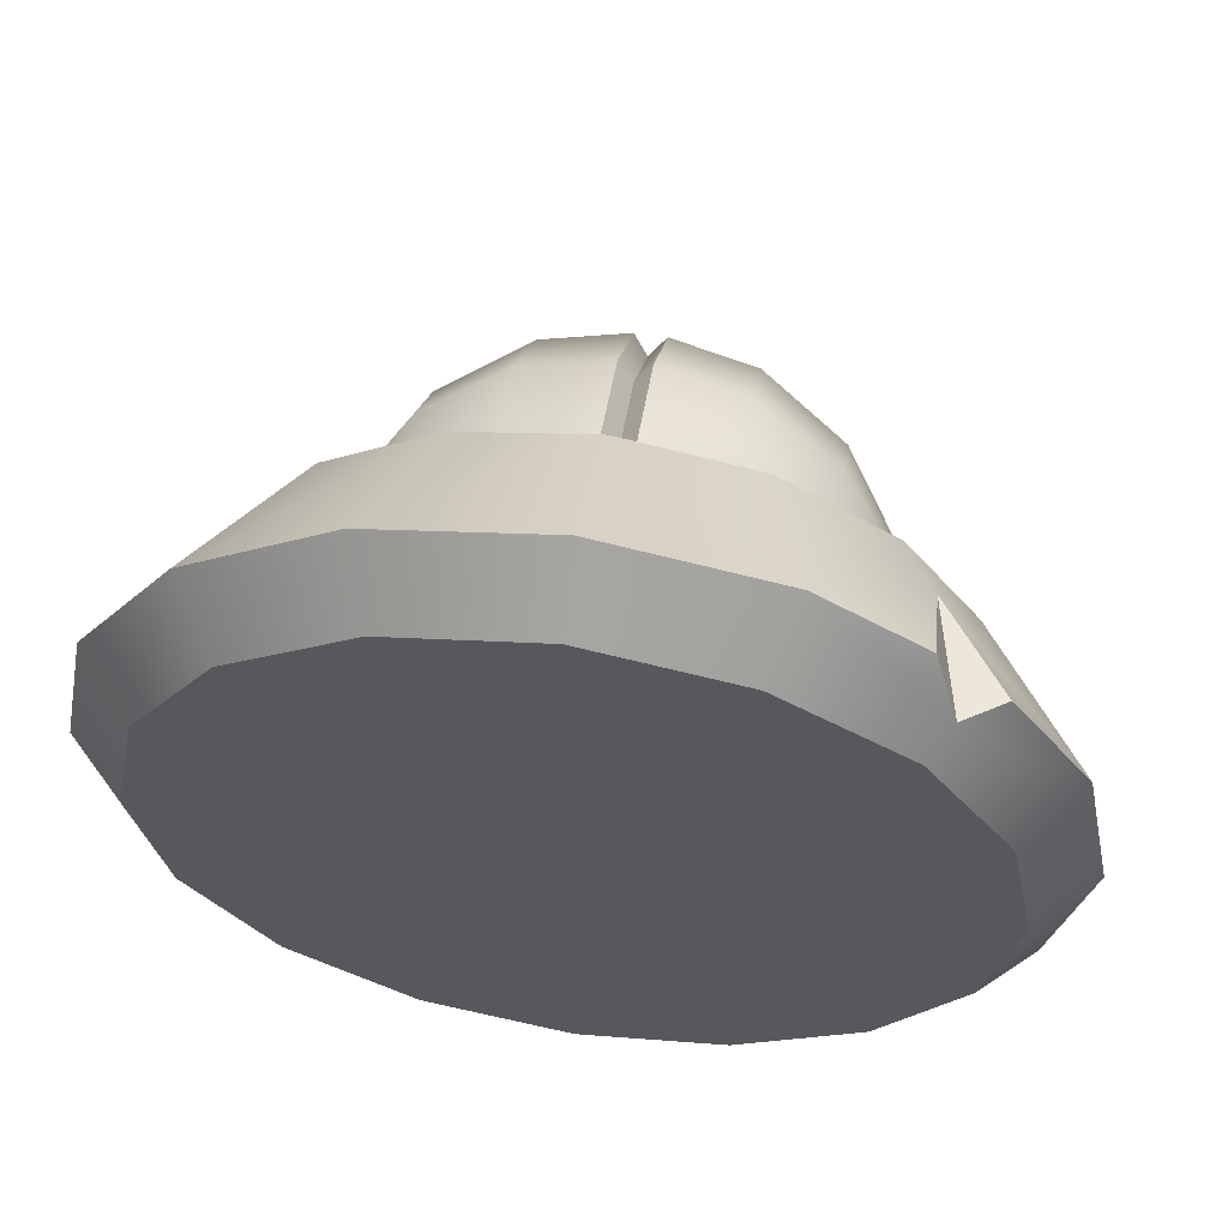
<metadata>
{"format":"obj","ext":"obj","renderer":"f3d","projection":"perspective","resolution":1024,"background":"white","views":[{"elev":60.7,"azim":8.8,"up":"+Z"}]}
</metadata>
<code>
g mesh_hydroturret_base
v 0.2993 0.06361 0.379
v 0.297 0.1671 0.297
v 0.3245 0.03152 0.3245
v 0.297 0.1671 0.297
v 0.3683 0.06361 0.3152
v 0.3245 0.03152 0.3245
v 0.1669 0.2362 -0.3284
v 0.1263 0.2567 -0.3048
v 0.1608 0.1671 -0.3881
v 0.1142 0.2362 -0.3502
v 0.1608 0.1671 -0.3881
v 0.1263 0.2567 -0.3048
v -1.941e-16 0.1131 0.2186
v -0.0167 0.1131 0.2431
v -0.0167 0.2567 0.2837
v -2.334e-16 0.2567 0.2628
v -0.0167 0.3986 0.2457
v -2.022e-16 0.3881 0.2276
v -0.0167 0.5024 0.1418
v -1.167e-16 0.4843 0.1314
v -0.0167 0.5404 2.045e-18
v -0 0.5195 0
v -0.0167 0.5024 -0.1418
v 1.167e-16 0.4843 -0.1314
v -0.0167 0.3986 -0.2457
v 2.022e-16 0.3881 -0.2276
v -0.0167 0.2567 -0.2837
v 2.334e-16 0.2567 -0.2628
v -0.0167 0.1131 -0.2431
v 1.941e-16 0.1131 -0.2186
v -0.2519 0.2119 -0.07765
v -0.2519 0.2567 -0.08966
v -0.2519 0.3015 -0.07765
v -0.2519 0.1791 -0.04483
v -0.2519 0.3344 -0.04483
v -0.2519 0.167 3.085e-17
v -0.2519 0.3464 3.085e-17
v -0.2519 0.3344 0.04483
v -0.2519 0.1791 0.04483
v -0.2519 0.3015 0.07765
v -0.2519 0.2119 0.07765
v -0.2519 0.2567 0.08966
v -0.2652 0.1616 -0.05492
v -0.2519 0.167 3.085e-17
v -0.2652 0.1469 3.247e-17
v -0.2519 0.1791 -0.04483
v -0.2652 0.2018 -0.09512
v -0.2519 0.2119 -0.07765
v -0.2652 0.2567 -0.1098
v -0.2519 0.2567 -0.08966
v -0.2652 0.3116 -0.09512
v -0.2519 0.3015 -0.07765
v -0.2652 0.3518 -0.05492
v -0.2519 0.3344 -0.04483
v -0.2652 0.3665 3.247e-17
v -0.2519 0.3464 3.085e-17
v -0.2652 0.3518 0.05492
v -0.2519 0.3344 0.04483
v -0.2652 0.3116 0.09512
v -0.2519 0.3015 0.07765
v -0.2652 0.2567 0.1098
v -0.2519 0.2567 0.08966
v -0.2652 0.2018 0.09512
v -0.2519 0.2119 0.07765
v -0.2652 0.1616 0.05492
v -0.2519 0.1791 0.04483
v -0.2652 0.1469 3.247e-17
v -0.2519 0.167 3.085e-17
v -0.0167 0.2567 -0.2837
v -0.1098 0.1131 -0.2178
v -0.0167 0.1131 -0.2431
v -0.1098 0.2567 -0.2652
v -0.0167 0.3986 -0.2457
v -0.2029 0.1552 -0.1758
v -0.2029 0.1131 -0.1328
v -0.1098 0.3893 -0.2296
v -0.0167 0.5024 -0.1418
v -0.2029 0.2567 -0.2029
v -0.2652 0.1616 -0.05492
v -0.2271 0.1131 -0.08341
v -0.2652 0.1469 3.247e-17
v -0.242 0.1131 2.964e-17
v -0.2652 0.2018 -0.09512
v -0.2652 0.2567 -0.1098
v -0.2029 0.3582 -0.1758
v -0.2652 0.3116 -0.09512
v -0.1098 0.4863 -0.1326
v -0.0167 0.5404 2.045e-18
v -0.2029 0.4325 -0.1015
v -0.2652 0.3518 -0.05492
v -0.1098 0.5219 1.345e-17
v -0.0167 0.5024 0.1418
v -0.2029 0.4597 2.485e-17
v -0.2652 0.3665 3.247e-17
v -0.1098 0.4863 0.1326
v -0.0167 0.3986 0.2457
v -0.2029 0.4325 0.1015
v -0.2652 0.3518 0.05492
v -0.1098 0.3893 0.2296
v -0.0167 0.2567 0.2837
v -0.2029 0.3582 0.1758
v -0.2652 0.3116 0.09512
v -0.1098 0.2567 0.2652
v -0.0167 0.1131 0.2431
v -0.1098 0.1131 0.2178
v -0.2029 0.2567 0.2029
v -0.2652 0.2567 0.1098
v -0.2029 0.1552 0.1758
v -0.2029 0.1131 0.1328
v -0.2652 0.2018 0.09512
v -0.2271 0.1131 0.08341
v -0.2652 0.1616 0.05492
v -0.242 0.1131 2.964e-17
v -0.2652 0.1469 3.247e-17
v 1.941e-16 0.1131 -0.2186
v 0.0167 0.1131 -0.2431
v 0.0167 0.2567 -0.2837
v 2.334e-16 0.2567 -0.2628
v 0.0167 0.3986 -0.2457
v 2.022e-16 0.3881 -0.2276
v 0.0167 0.5024 -0.1418
v 1.167e-16 0.4843 -0.1314
v 0.0167 0.5404 0
v -0 0.5195 0
v 0.0167 0.5024 0.1418
v -1.167e-16 0.4843 0.1314
v 0.0167 0.3986 0.2457
v -2.022e-16 0.3881 0.2276
v 0.0167 0.2567 0.2837
v -2.334e-16 0.2567 0.2628
v 0.0167 0.1131 0.2431
v -1.941e-16 0.1131 0.2186
v 0.2519 0.2119 0.07765
v 0.2519 0.2567 0.08966
v 0.2519 0.3015 0.07765
v 0.2519 0.1791 0.04483
v 0.2519 0.3344 0.04483
v 0.2519 0.167 0
v 0.2519 0.3464 0
v 0.2519 0.3344 -0.04483
v 0.2519 0.1791 -0.04483
v 0.2519 0.3015 -0.07765
v 0.2519 0.2119 -0.07765
v 0.2519 0.2567 -0.08966
v 0.2652 0.1616 0.05492
v 0.2519 0.167 0
v 0.2652 0.1469 0
v 0.2519 0.1791 0.04483
v 0.2652 0.2018 0.09512
v 0.2519 0.2119 0.07765
v 0.2652 0.2567 0.1098
v 0.2519 0.2567 0.08966
v 0.2652 0.3116 0.09512
v 0.2519 0.3015 0.07765
v 0.2652 0.3518 0.05492
v 0.2519 0.3344 0.04483
v 0.2652 0.3665 0
v 0.2519 0.3464 0
v 0.2652 0.3518 -0.05492
v 0.2519 0.3344 -0.04483
v 0.2652 0.3116 -0.09512
v 0.2519 0.3015 -0.07765
v 0.2652 0.2567 -0.1098
v 0.2519 0.2567 -0.08966
v 0.2652 0.2018 -0.09512
v 0.2519 0.2119 -0.07765
v 0.2652 0.1616 -0.05492
v 0.2519 0.1791 -0.04483
v 0.2652 0.1469 0
v 0.2519 0.167 0
v 0.0167 0.2567 0.2837
v 0.1098 0.1131 0.2178
v 0.0167 0.1131 0.2431
v 0.1098 0.2567 0.2652
v 0.0167 0.3986 0.2457
v 0.2029 0.1552 0.1758
v 0.2029 0.1131 0.1328
v 0.1098 0.3893 0.2296
v 0.0167 0.5024 0.1418
v 0.2029 0.2567 0.2029
v 0.2652 0.1616 0.05492
v 0.2271 0.1131 0.08341
v 0.2652 0.1469 0
v 0.242 0.1131 0
v 0.2652 0.2018 0.09512
v 0.2652 0.2567 0.1098
v 0.2029 0.3582 0.1758
v 0.2652 0.3116 0.09512
v 0.1098 0.4863 0.1326
v 0.0167 0.5404 0
v 0.2029 0.4325 0.1015
v 0.2652 0.3518 0.05492
v 0.1098 0.5219 0
v 0.0167 0.5024 -0.1418
v 0.2029 0.4597 0
v 0.2652 0.3665 0
v 0.1098 0.4863 -0.1326
v 0.0167 0.3986 -0.2457
v 0.2029 0.4325 -0.1015
v 0.2652 0.3518 -0.05492
v 0.1098 0.3893 -0.2296
v 0.0167 0.2567 -0.2837
v 0.2029 0.3582 -0.1758
v 0.2652 0.3116 -0.09512
v 0.1098 0.2567 -0.2652
v 0.0167 0.1131 -0.2431
v 0.1098 0.1131 -0.2178
v 0.2029 0.2567 -0.2029
v 0.2652 0.2567 -0.1098
v 0.2029 0.1552 -0.1758
v 0.2029 0.1131 -0.1328
v 0.2652 0.2018 -0.09512
v 0.2271 0.1131 -0.08341
v 0.2652 0.1616 -0.05492
v 0.242 0.1131 0
v 0.2652 0.1469 0
v -0.1634 -0.0005624 0.3945
v -1.609e-07 0.06361 0.4908
v -1.145e-07 -0.0005624 0.427
v -0.1878 0.06361 0.4534
v -0.302 -0.0005624 0.302
v -0.3471 0.06361 0.3471
v -0.3945 -0.0005624 0.1634
v -0.4534 0.06361 0.1878
v -0.427 -0.0005624 -7.636e-08
v -0.4908 0.06361 2.649e-09
v -0.3945 -0.0005624 -0.1634
v -0.4534 0.06361 -0.1878
v -0.302 -0.0005624 -0.302
v -0.3471 0.06361 -0.3471
v -0.1634 -0.0005624 -0.3945
v -0.1878 0.06361 -0.4534
v 1.654e-07 -0.0005624 -0.427
v 1.609e-07 0.06361 -0.4908
v -0.1263 0.2567 0.3048
v -1.053e-07 0.2567 0.3299
v -1.267e-07 0.2362 0.3729
v -0.1427 0.2362 0.3445
v -0.2333 0.2567 0.2333
v -0.2637 0.2362 0.2637
v -0.3048 0.2567 0.1263
v -0.3445 0.2362 0.1427
v -0.3299 0.2567 8.778e-09
v -0.3729 0.2362 1.872e-10
v -0.3048 0.2567 -0.1263
v -0.3445 0.2362 -0.1427
v -0.2637 0.2362 -0.2637
v -0.2333 0.2567 -0.2333
v -0.1263 0.2567 -0.3048
v -0.1427 0.2362 -0.3445
v 1.053e-07 0.2567 -0.3299
v 1.267e-07 0.2362 -0.3729
v -1.267e-07 0.2362 0.3729
v -1.609e-07 0.06361 0.4908
v -0.1878 0.06361 0.4534
v -0.1427 0.2362 0.3445
v -0.3471 0.06361 0.3471
v -0.2637 0.2362 0.2637
v -0.4534 0.06361 0.1878
v -0.3445 0.2362 0.1427
v -0.4185 0.1298 0.136
v -0.431 0.1099 0.1413
v -0.4159 0.1396 0.1158
v -0.4416 0.1007 0.1202
v -0.3729 0.2362 1.872e-10
v -0.4402 0.1377 1.593e-09
v -0.4159 0.1396 -0.1158
v -0.4908 0.06361 2.649e-09
v -0.4661 0.09978 4.71e-16
v -0.4416 0.1007 -0.1202
v -0.3445 0.2362 -0.1427
v -0.4534 0.06361 -0.1878
v -0.431 0.1099 -0.1413
v -0.4185 0.1298 -0.136
v -0.3471 0.06361 -0.3471
v -0.2637 0.2362 -0.2637
v -0.1878 0.06361 -0.4534
v -0.1427 0.2362 -0.3445
v 1.609e-07 0.06361 -0.4908
v 1.267e-07 0.2362 -0.3729
v -0.4661 0.09978 4.71e-16
v -0.4492 0.09261 4.54e-16
v -0.4228 0.09267 0.1164
v -0.4416 0.1007 0.1202
v -0.4127 0.09981 0.1365
v -0.431 0.1099 0.1413
v -1.029e-07 0.2567 0.2954
v -1.053e-07 0.2567 0.3299
v -0.1263 0.2567 0.3048
v -0.113 0.2567 0.2729
v -0.2333 0.2567 0.2333
v -0.2089 0.2567 0.2089
v -0.3048 0.2567 0.1263
v -0.2729 0.2567 0.113
v -0.3299 0.2567 8.778e-09
v -0.2954 0.2567 -2.93e-08
v -0.3048 0.2567 -0.1263
v -0.2729 0.2567 -0.113
v -0.2333 0.2567 -0.2333
v -0.2089 0.2567 -0.2089
v -0.1263 0.2567 -0.3048
v -0.113 0.2567 -0.2729
v 1.053e-07 0.2567 -0.3299
v 1.029e-07 0.2567 -0.2954
v -0.4127 0.09981 0.1365
v -0.4027 0.1161 0.1315
v -0.4185 0.1298 0.136
v -0.431 0.1099 0.1413
v -0.113 0.2567 0.2729
v -7.13e-08 0.1131 0.255
v -1.029e-07 0.2567 0.2954
v -0.09759 0.1131 0.2356
v -0.2089 0.2567 0.2089
v -0.1803 0.1131 0.1803
v -0.2729 0.2567 0.113
v -0.2356 0.1131 0.09759
v -0.2954 0.2567 -2.93e-08
v -0.255 0.1131 -5.73e-08
v -0.2729 0.2567 -0.113
v -0.2356 0.1131 -0.09759
v -0.2089 0.2567 -0.2089
v -0.1803 0.1131 -0.1803
v -0.113 0.2567 -0.2729
v -0.09759 0.1131 -0.2356
v 1.029e-07 0.2567 -0.2954
v 9.928e-08 0.1131 -0.255
v -0.4228 0.09267 0.1164
v -0.4027 0.1161 0.1315
v -0.4127 0.09981 0.1365
v -0.4019 0.1246 0.1121
v -0.4273 0.1239 4.319e-16
v -0.4492 0.09261 4.54e-16
v -0.4228 0.09267 -0.1164
v -0.4019 0.1246 -0.1121
v -0.4027 0.1161 -0.1315
v -0.4127 0.09981 -0.1365
v -0.4027 0.1161 0.1315
v -0.4159 0.1396 0.1158
v -0.4185 0.1298 0.136
v -0.4019 0.1246 0.1121
v -0.4402 0.1377 1.593e-09
v -0.4273 0.1239 4.319e-16
v -0.4661 0.09978 4.71e-16
v -0.4228 0.09267 -0.1164
v -0.4492 0.09261 4.54e-16
v -0.4416 0.1007 -0.1202
v -0.4127 0.09981 -0.1365
v -0.431 0.1099 -0.1413
v -0.4185 0.1298 -0.136
v -0.4027 0.1161 -0.1315
v -0.4127 0.09981 -0.1365
v -0.431 0.1099 -0.1413
v -0.4019 0.1246 -0.1121
v -0.4159 0.1396 -0.1158
v -0.4402 0.1377 1.593e-09
v -0.4273 0.1239 4.319e-16
v -0.4159 0.1396 -0.1158
v -0.4019 0.1246 -0.1121
v -0.4027 0.1161 -0.1315
v -0.4185 0.1298 -0.136
v 0.1608 0.1671 -0.3881
v 0.2637 0.2362 -0.2637
v 0.1669 0.2362 -0.3284
v 0.3471 0.06361 -0.3471
v 0.4534 0.06361 -0.1878
v 0.1878 0.06361 -0.4534
v 0.3445 0.2362 -0.1427
v 1.267e-07 0.2362 -0.3729
v 0.1142 0.2362 -0.3502
v 1.609e-07 0.06361 -0.4908
v 0.4185 0.1298 -0.136
v 0.431 0.1099 -0.1413
v 0.4159 0.1396 -0.1158
v 0.4416 0.1007 -0.1202
v 0.3729 0.2362 -1.872e-10
v 0.4402 0.1377 -1.593e-09
v 0.4159 0.1396 0.1158
v 0.4908 0.06361 -2.649e-09
v 0.4661 0.09978 0
v 0.4416 0.1007 0.1202
v 0.3445 0.2362 0.1427
v 0.4534 0.06361 0.1878
v 0.431 0.1099 0.1413
v 0.4185 0.1298 0.136
v 0.297 0.1671 0.297
v 0.3683 0.06361 0.3152
v 0.2637 0.2362 0.2637
v 0.1878 0.06361 0.4534
v 0.2993 0.06361 0.379
v 0.1427 0.2362 0.3445
v -1.609e-07 0.06361 0.4908
v -1.267e-07 0.2362 0.3729
v 0.2333 0.2567 -0.2333
v 0.1263 0.2567 -0.3048
v 0.1669 0.2362 -0.3284
v 0.2637 0.2362 -0.2637
v 0.3048 0.2567 -0.1263
v 0.3445 0.2362 -0.1427
v 0.3299 0.2567 -8.778e-09
v 0.3729 0.2362 -1.872e-10
v 0.3048 0.2567 0.1263
v 0.3445 0.2362 0.1427
v 0.2637 0.2362 0.2637
v 0.2333 0.2567 0.2333
v 0.1263 0.2567 0.3048
v 0.1427 0.2362 0.3445
v -1.053e-07 0.2567 0.3299
v -1.267e-07 0.2362 0.3729
v 0.1634 -0.0005624 -0.3945
v 1.609e-07 0.06361 -0.4908
v 1.654e-07 -0.0005624 -0.427
v 0.1878 0.06361 -0.4534
v 0.302 -0.0005624 -0.302
v 0.3471 0.06361 -0.3471
v 0.3945 -0.0005624 -0.1634
v 0.4534 0.06361 -0.1878
v 0.427 -0.0005624 -1.289e-09
v 0.4908 0.06361 -2.649e-09
v 0.3945 -0.0005624 0.1634
v 0.4534 0.06361 0.1878
v 0.302 -0.0005624 0.302
v 0.3245 0.03152 0.3245
v 0.3683 0.06361 0.3152
v 0.1634 -0.0005624 0.3945
v 0.1878 0.06361 0.4534
v 0.2993 0.06361 0.379
v -1.145e-07 -0.0005624 0.427
v -1.609e-07 0.06361 0.4908
v 0.1263 0.2567 -0.3048
v 1.053e-07 0.2567 -0.3299
v 1.267e-07 0.2362 -0.3729
v 0.1142 0.2362 -0.3502
v 0.4661 0.09978 0
v 0.4492 0.09261 0
v 0.4228 0.09267 -0.1164
v 0.4416 0.1007 -0.1202
v 0.4127 0.09981 -0.1365
v 0.431 0.1099 -0.1413
v 1.029e-07 0.2567 -0.2954
v 1.053e-07 0.2567 -0.3299
v 0.1263 0.2567 -0.3048
v 0.113 0.2567 -0.2729
v 0.2333 0.2567 -0.2333
v 0.2089 0.2567 -0.2089
v 0.3048 0.2567 -0.1263
v 0.2729 0.2567 -0.113
v 0.3299 0.2567 -8.778e-09
v 0.2954 0.2567 2.93e-08
v 0.3048 0.2567 0.1263
v 0.2729 0.2567 0.113
v 0.2333 0.2567 0.2333
v 0.2089 0.2567 0.2089
v 0.1263 0.2567 0.3048
v 0.113 0.2567 0.2729
v -1.053e-07 0.2567 0.3299
v -1.029e-07 0.2567 0.2954
v 0.4127 0.09981 -0.1365
v 0.4185 0.1298 -0.136
v 0.431 0.1099 -0.1413
v 0.4027 0.1161 -0.1315
v 0.4159 0.1396 -0.1158
v 0.4019 0.1246 -0.1121
v 0.4402 0.1377 -1.593e-09
v 0.4273 0.1239 0
v 0.113 0.2567 -0.2729
v 9.928e-08 0.1131 -0.255
v 1.029e-07 0.2567 -0.2954
v 0.09759 0.1131 -0.2356
v 0.2089 0.2567 -0.2089
v 0.1803 0.1131 -0.1803
v 0.2729 0.2567 -0.113
v 0.2356 0.1131 -0.09759
v 0.2954 0.2567 2.93e-08
v 0.255 0.1131 1.866e-08
v 0.2729 0.2567 0.113
v 0.2356 0.1131 0.09759
v 0.2089 0.2567 0.2089
v 0.1803 0.1131 0.1803
v 0.113 0.2567 0.2729
v 0.09759 0.1131 0.2356
v -1.029e-07 0.2567 0.2954
v -7.13e-08 0.1131 0.255
v 0.4228 0.09267 -0.1164
v 0.4027 0.1161 -0.1315
v 0.4127 0.09981 -0.1365
v 0.4019 0.1246 -0.1121
v 0.4273 0.1239 0
v 0.4492 0.09261 0
v 0.4228 0.09267 0.1164
v 0.4019 0.1246 0.1121
v 0.4027 0.1161 0.1315
v 0.4127 0.09981 0.1365
v 0.4661 0.09978 0
v 0.4228 0.09267 0.1164
v 0.4492 0.09261 0
v 0.4416 0.1007 0.1202
v 0.4127 0.09981 0.1365
v 0.431 0.1099 0.1413
v 0.4185 0.1298 0.136
v 0.4127 0.09981 0.1365
v 0.431 0.1099 0.1413
v 0.4027 0.1161 0.1315
v 0.4159 0.1396 0.1158
v 0.4019 0.1246 0.1121
v 0.4019 0.1246 0.1121
v 0.4159 0.1396 0.1158
v 0.4402 0.1377 -1.593e-09
v 0.4273 0.1239 0
v 0.2356 0.1131 0.09759
v 0.2356 0.1131 -0.09759
v 0.255 0.1131 1.866e-08
v 0.1803 0.1131 -0.1803
v 0.1803 0.1131 0.1803
v 0.09759 0.1131 -0.2356
v 0.09759 0.1131 0.2356
v 9.928e-08 0.1131 -0.255
v -7.13e-08 0.1131 0.255
v -0.09759 0.1131 0.2356
v -0.09759 0.1131 -0.2356
v -0.1803 0.1131 0.1803
v -0.1803 0.1131 -0.1803
v -0.2356 0.1131 0.09759
v -0.2356 0.1131 -0.09759
v -0.255 0.1131 -5.73e-08
v -0.3945 -0.0005624 -0.1634
v -0.427 -0.0005624 -7.636e-08
v -0.3945 -0.0005624 0.1634
v -0.302 -0.0005624 0.302
v -0.302 -0.0005624 -0.302
v -0.1634 -0.0005624 0.3945
v -0.1634 -0.0005624 -0.3945
v -1.145e-07 -0.0005624 0.427
v 1.654e-07 -0.0005624 -0.427
v 0.1634 -0.0005624 -0.3945
v 0.1634 -0.0005624 0.3945
v 0.302 -0.0005624 -0.302
v 0.302 -0.0005624 0.302
v 0.3945 -0.0005624 -0.1634
v 0.3945 -0.0005624 0.1634
v 0.427 -0.0005624 -1.289e-09
g mesh_hydroturret_base_0
f 3 2 1
f 6 5 4
f 9 8 7
f 12 11 10
f 15 14 13
f 16 15 13
f 17 15 16
f 18 17 16
f 19 17 18
f 20 19 18
f 21 19 20
f 22 21 20
f 23 21 22
f 24 23 22
f 25 23 24
f 26 25 24
f 27 25 26
f 28 27 26
f 29 27 28
f 30 29 28
f 33 32 31
f 33 31 34
f 35 33 34
f 35 34 36
f 35 36 37
f 36 38 37
f 36 39 38
f 39 40 38
f 39 41 40
f 41 42 40
f 45 44 43
f 44 46 43
f 43 46 47
f 46 48 47
f 47 48 49
f 48 50 49
f 49 50 51
f 50 52 51
f 51 52 53
f 52 54 53
f 53 54 55
f 54 56 55
f 55 56 57
f 56 58 57
f 57 58 59
f 58 60 59
f 59 60 61
f 60 62 61
f 61 62 63
f 62 64 63
f 63 64 65
f 64 66 65
f 65 66 67
f 66 68 67
f 71 70 69
f 70 72 69
f 69 72 73
f 70 74 72
f 75 74 70
f 72 76 73
f 73 76 77
f 74 78 72
f 72 78 76
f 79 74 75
f 75 80 79
f 81 79 80
f 82 81 80
f 79 83 74
f 74 83 78
f 83 84 78
f 78 84 85
f 78 85 76
f 84 86 85
f 76 87 77
f 76 85 87
f 77 87 88
f 85 86 89
f 85 89 87
f 86 90 89
f 87 91 88
f 87 89 91
f 88 91 92
f 89 90 93
f 89 93 91
f 90 94 93
f 91 95 92
f 91 93 95
f 92 95 96
f 93 94 97
f 93 97 95
f 94 98 97
f 95 99 96
f 95 97 99
f 96 99 100
f 97 98 101
f 97 101 99
f 98 102 101
f 99 103 100
f 99 101 103
f 100 103 104
f 103 105 104
f 101 102 106
f 101 106 103
f 103 106 105
f 102 107 106
f 106 108 105
f 106 107 108
f 105 108 109
f 107 110 108
f 111 109 108
f 108 110 112
f 108 112 111
f 111 112 113
f 112 114 113
f 117 116 115
f 118 117 115
f 119 117 118
f 120 119 118
f 121 119 120
f 122 121 120
f 123 121 122
f 124 123 122
f 125 123 124
f 126 125 124
f 127 125 126
f 128 127 126
f 129 127 128
f 130 129 128
f 131 129 130
f 132 131 130
f 135 134 133
f 135 133 136
f 137 135 136
f 137 136 138
f 137 138 139
f 138 140 139
f 138 141 140
f 141 142 140
f 141 143 142
f 143 144 142
f 147 146 145
f 146 148 145
f 145 148 149
f 148 150 149
f 149 150 151
f 150 152 151
f 151 152 153
f 152 154 153
f 153 154 155
f 154 156 155
f 155 156 157
f 156 158 157
f 157 158 159
f 158 160 159
f 159 160 161
f 160 162 161
f 161 162 163
f 162 164 163
f 163 164 165
f 164 166 165
f 165 166 167
f 166 168 167
f 167 168 169
f 168 170 169
f 173 172 171
f 172 174 171
f 171 174 175
f 172 176 174
f 177 176 172
f 174 178 175
f 175 178 179
f 176 180 174
f 174 180 178
f 181 176 177
f 177 182 181
f 183 181 182
f 184 183 182
f 181 185 176
f 176 185 180
f 185 186 180
f 180 186 187
f 180 187 178
f 186 188 187
f 178 189 179
f 178 187 189
f 179 189 190
f 187 188 191
f 187 191 189
f 188 192 191
f 189 193 190
f 189 191 193
f 190 193 194
f 191 192 195
f 191 195 193
f 192 196 195
f 193 197 194
f 193 195 197
f 194 197 198
f 195 196 199
f 195 199 197
f 196 200 199
f 197 201 198
f 197 199 201
f 198 201 202
f 199 200 203
f 199 203 201
f 200 204 203
f 201 205 202
f 201 203 205
f 202 205 206
f 205 207 206
f 203 204 208
f 203 208 205
f 205 208 207
f 204 209 208
f 208 210 207
f 208 209 210
f 207 210 211
f 209 212 210
f 213 211 210
f 210 212 214
f 210 214 213
f 213 214 215
f 214 216 215
f 219 218 217
f 218 220 217
f 217 220 221
f 220 222 221
f 223 221 222
f 224 223 222
f 223 224 225
f 224 226 225
f 225 226 227
f 226 228 227
f 227 228 229
f 228 230 229
f 229 230 231
f 230 232 231
f 231 232 233
f 232 234 233
f 237 236 235
f 238 237 235
f 238 235 239
f 240 238 239
f 240 239 241
f 242 240 241
f 241 243 242
f 243 244 242
f 244 243 245
f 246 244 245
f 246 245 247
f 245 248 247
f 247 248 249
f 250 247 249
f 249 251 250
f 251 252 250
f 255 254 253
f 256 255 253
f 257 255 256
f 258 257 256
f 257 258 259
f 258 260 259
f 260 261 259
f 261 262 259
f 260 263 261
f 262 264 259
f 260 265 263
f 265 266 263
f 265 267 266
f 264 268 259
f 264 269 268
f 268 269 270
f 265 271 267
f 272 268 270
f 272 270 273
f 272 273 274
f 271 274 267
f 271 272 274
f 272 271 275
f 271 276 275
f 275 276 277
f 276 278 277
f 277 278 279
f 278 280 279
f 283 282 281
f 284 283 281
f 283 284 285
f 284 286 285
f 289 288 287
f 290 289 287
f 289 290 291
f 290 292 291
f 291 292 293
f 292 294 293
f 293 294 295
f 294 296 295
f 295 296 297
f 296 298 297
f 297 298 299
f 298 300 299
f 299 300 301
f 300 302 301
f 303 301 302
f 304 303 302
f 307 306 305
f 308 307 305
f 311 310 309
f 310 312 309
f 309 312 313
f 312 314 313
f 313 314 315
f 314 316 315
f 315 316 317
f 316 318 317
f 317 318 319
f 318 320 319
f 321 319 320
f 322 321 320
f 323 321 322
f 324 323 322
f 325 323 324
f 326 325 324
f 329 328 327
f 328 330 327
f 327 330 331
f 332 327 331
f 332 331 333
f 331 334 333
f 334 335 333
f 335 336 333
f 339 338 337
f 338 340 337
f 340 338 341
f 342 340 341
f 345 344 343
f 344 346 343
f 346 344 347
f 348 346 347
f 351 350 349
f 352 351 349
f 355 354 353
f 356 355 353
f 359 358 357
f 360 359 357
f 363 362 361
f 362 364 361
f 364 362 365
f 364 366 361
f 362 367 365
f 361 366 368
f 369 361 368
f 366 370 368
f 367 371 365
f 371 372 365
f 367 373 371
f 372 374 365
f 367 375 373
f 375 376 373
f 375 377 376
f 374 378 365
f 374 379 378
f 378 379 380
f 375 381 377
f 382 378 380
f 382 380 383
f 381 384 377
f 382 383 384
f 381 382 384
f 382 381 385
f 386 382 385
f 381 387 385
f 385 387 388
f 389 385 388
f 387 390 388
f 388 390 391
f 390 392 391
f 395 394 393
f 396 395 393
f 396 393 397
f 398 396 397
f 397 399 398
f 399 400 398
f 400 399 401
f 402 400 401
f 402 401 403
f 401 404 403
f 403 404 405
f 406 403 405
f 405 407 406
f 407 408 406
f 411 410 409
f 410 412 409
f 409 412 413
f 412 414 413
f 415 413 414
f 416 415 414
f 415 416 417
f 416 418 417
f 417 418 419
f 418 420 419
f 419 420 421
f 420 422 421
f 420 423 422
f 421 422 424
f 422 425 424
f 422 426 425
f 424 425 427
f 425 428 427
f 431 430 429
f 432 431 429
f 435 434 433
f 436 435 433
f 435 436 437
f 436 438 437
f 441 440 439
f 442 441 439
f 441 442 443
f 442 444 443
f 443 444 445
f 444 446 445
f 445 446 447
f 446 448 447
f 447 448 449
f 448 450 449
f 449 450 451
f 450 452 451
f 451 452 453
f 452 454 453
f 455 453 454
f 456 455 454
f 459 458 457
f 458 460 457
f 458 461 460
f 461 462 460
f 462 461 463
f 464 462 463
f 467 466 465
f 466 468 465
f 465 468 469
f 468 470 469
f 469 470 471
f 470 472 471
f 471 472 473
f 472 474 473
f 473 474 475
f 474 476 475
f 477 475 476
f 478 477 476
f 479 477 478
f 480 479 478
f 481 479 480
f 482 481 480
f 485 484 483
f 484 486 483
f 483 486 487
f 488 483 487
f 488 487 489
f 487 490 489
f 490 491 489
f 491 492 489
f 495 494 493
f 494 496 493
f 496 494 497
f 498 496 497
f 501 500 499
f 500 502 499
f 499 502 503
f 502 504 503
f 507 506 505
f 508 507 505
f 511 510 509
f 509 510 512
f 509 512 513
f 514 513 512
f 514 515 513
f 515 514 516
f 515 516 517
f 518 517 516
f 519 518 516
f 518 519 520
f 519 521 520
f 522 520 521
f 523 522 521
f 522 523 524
f 527 526 525
f 528 527 525
f 528 525 529
f 530 528 529
f 530 529 531
f 532 530 531
f 532 531 533
f 534 532 533
f 534 535 532
f 534 536 535
f 536 537 535
f 536 538 537
f 538 539 537
f 538 540 539

</code>
